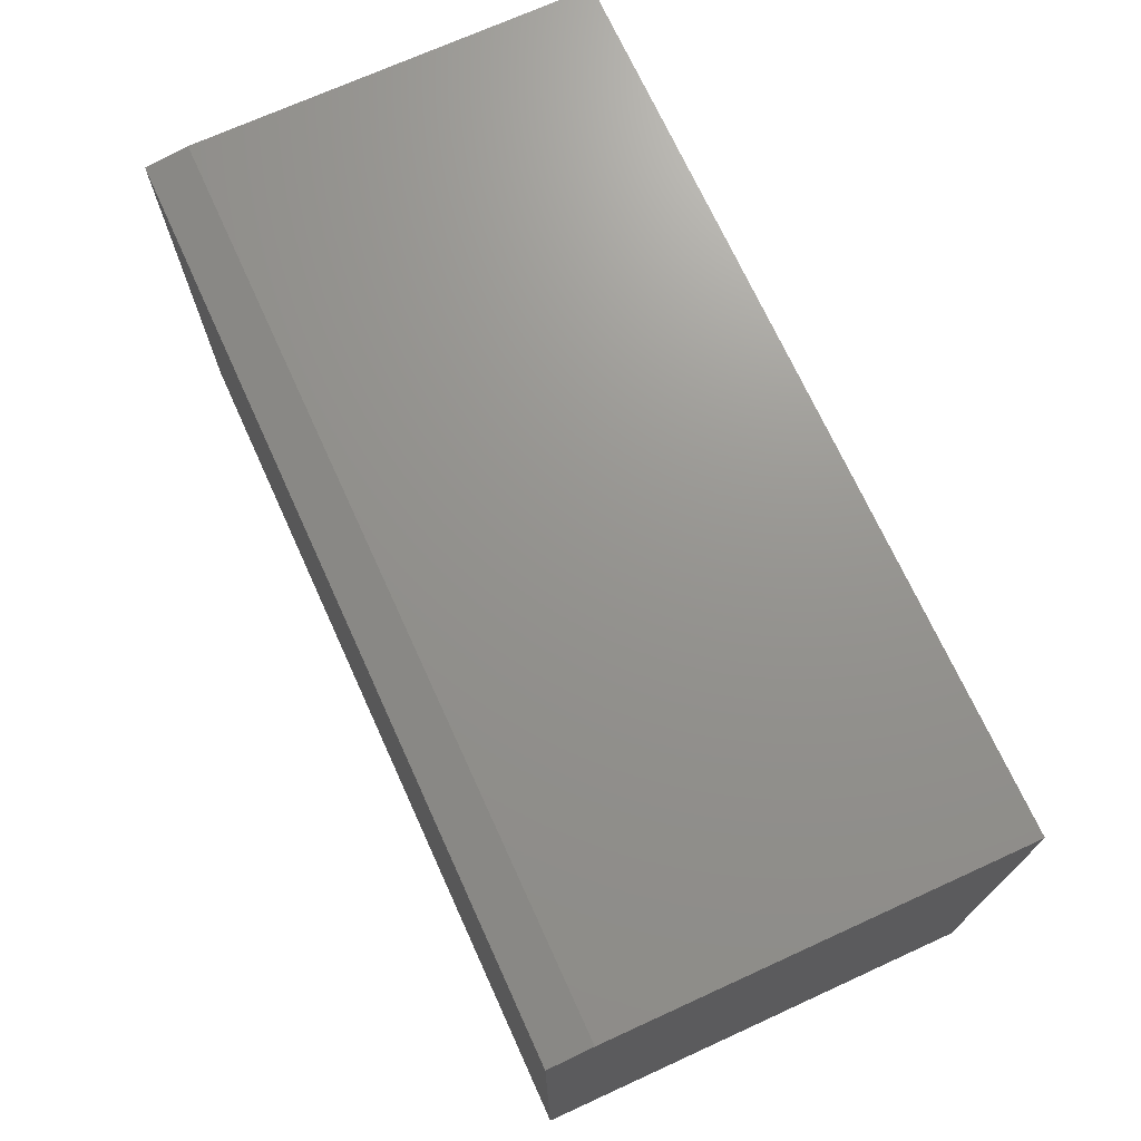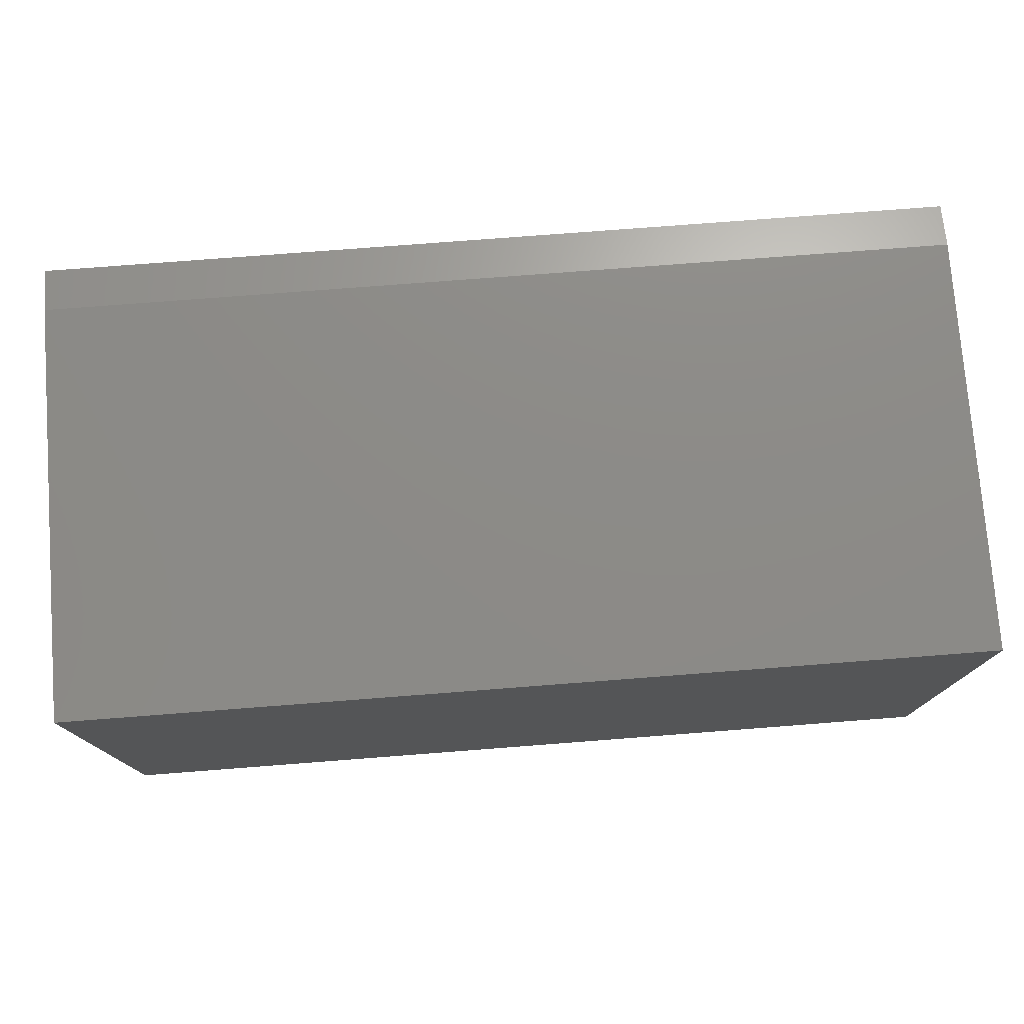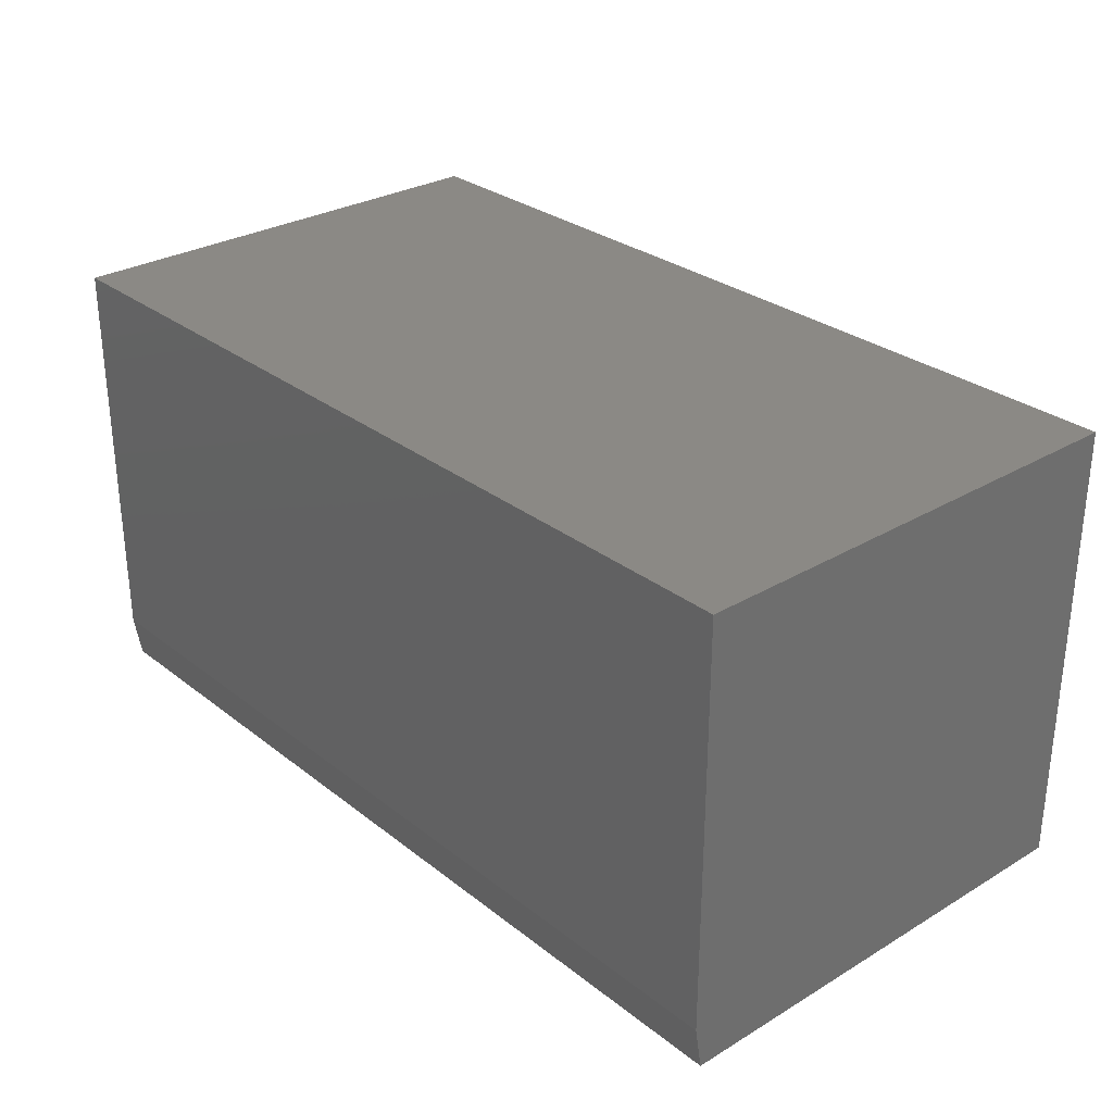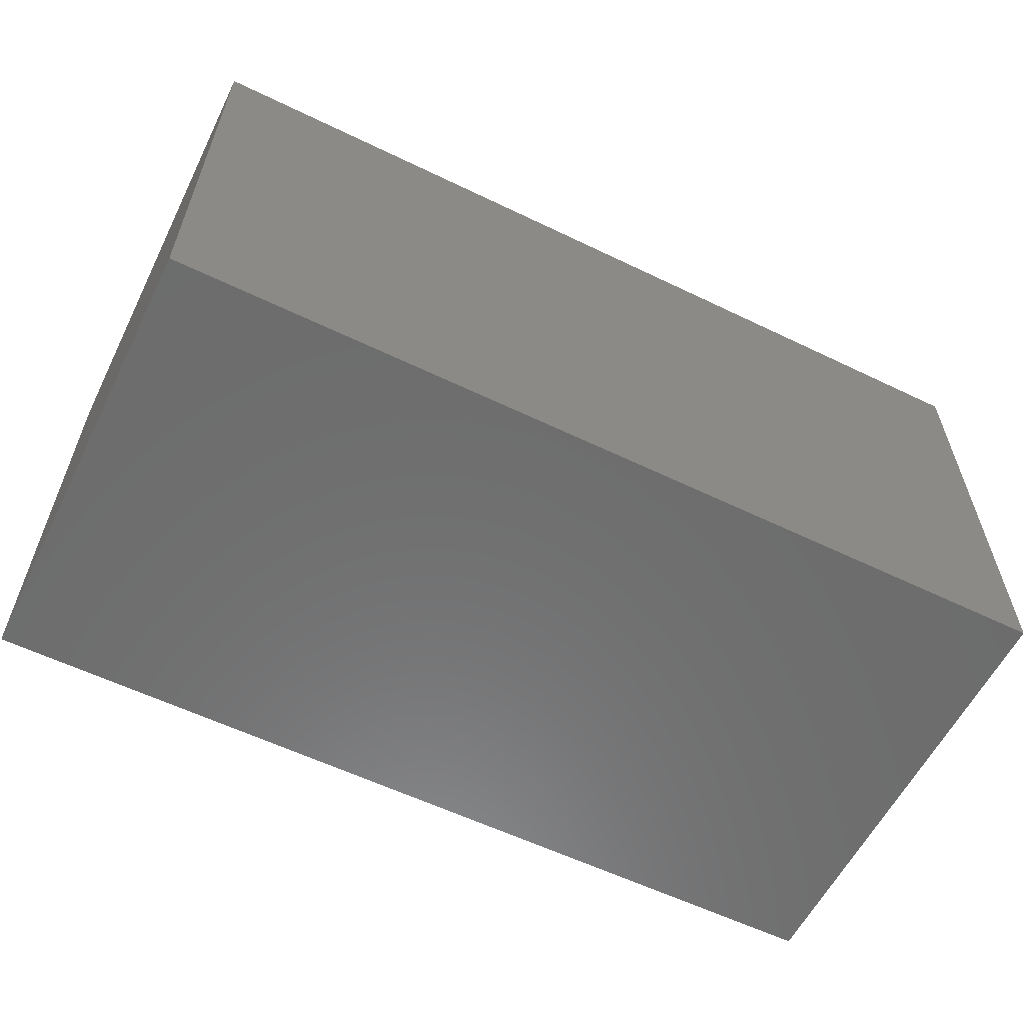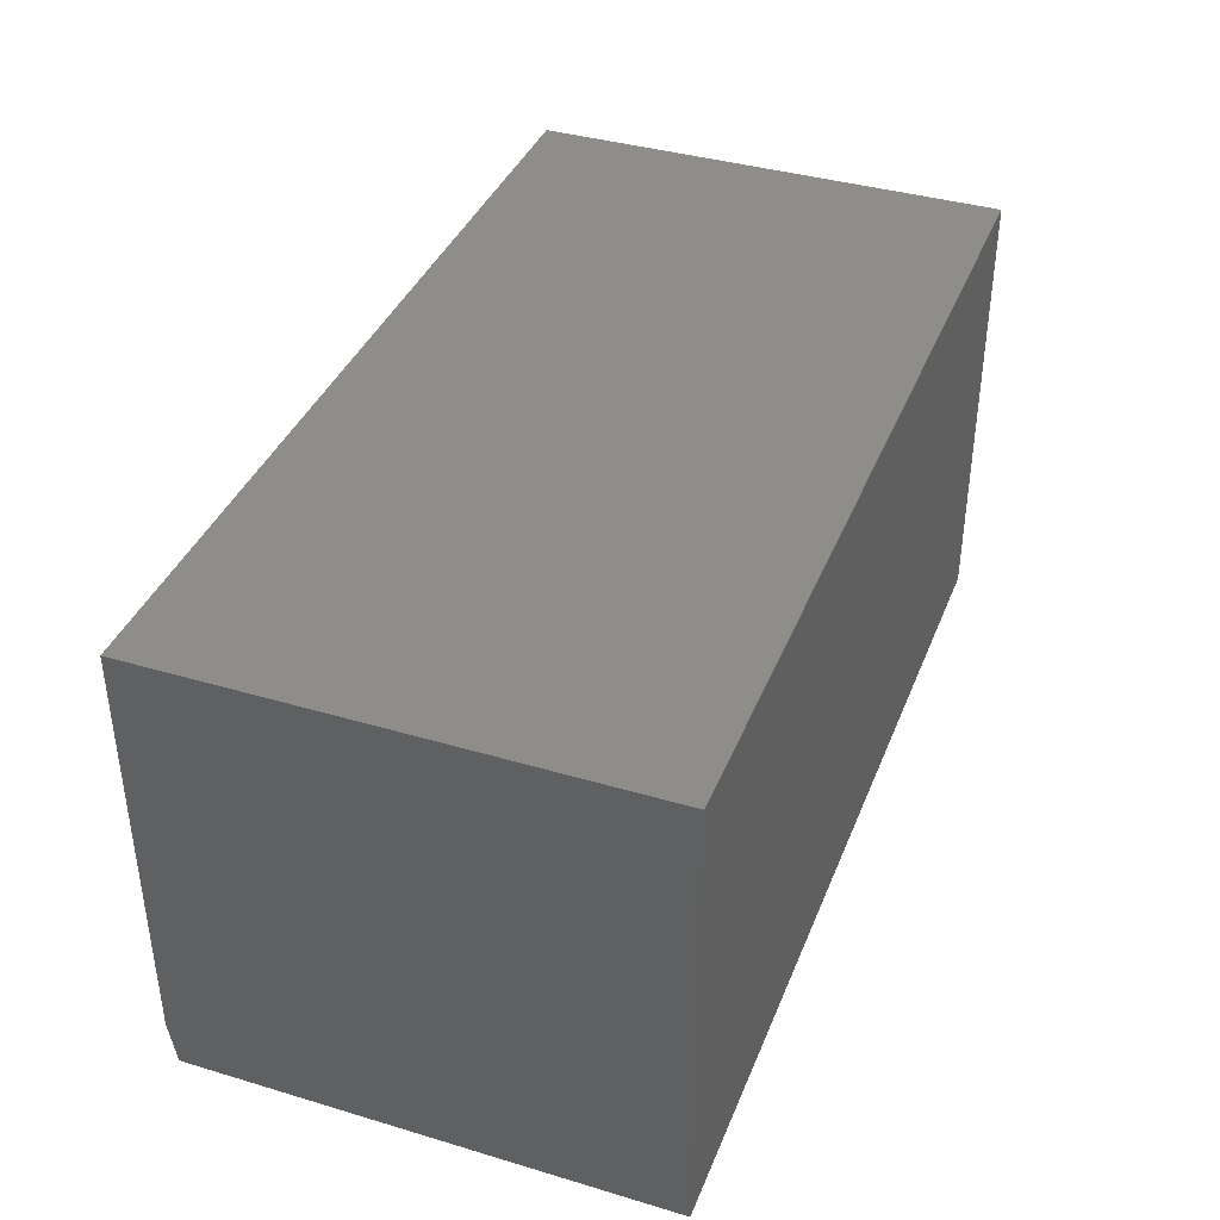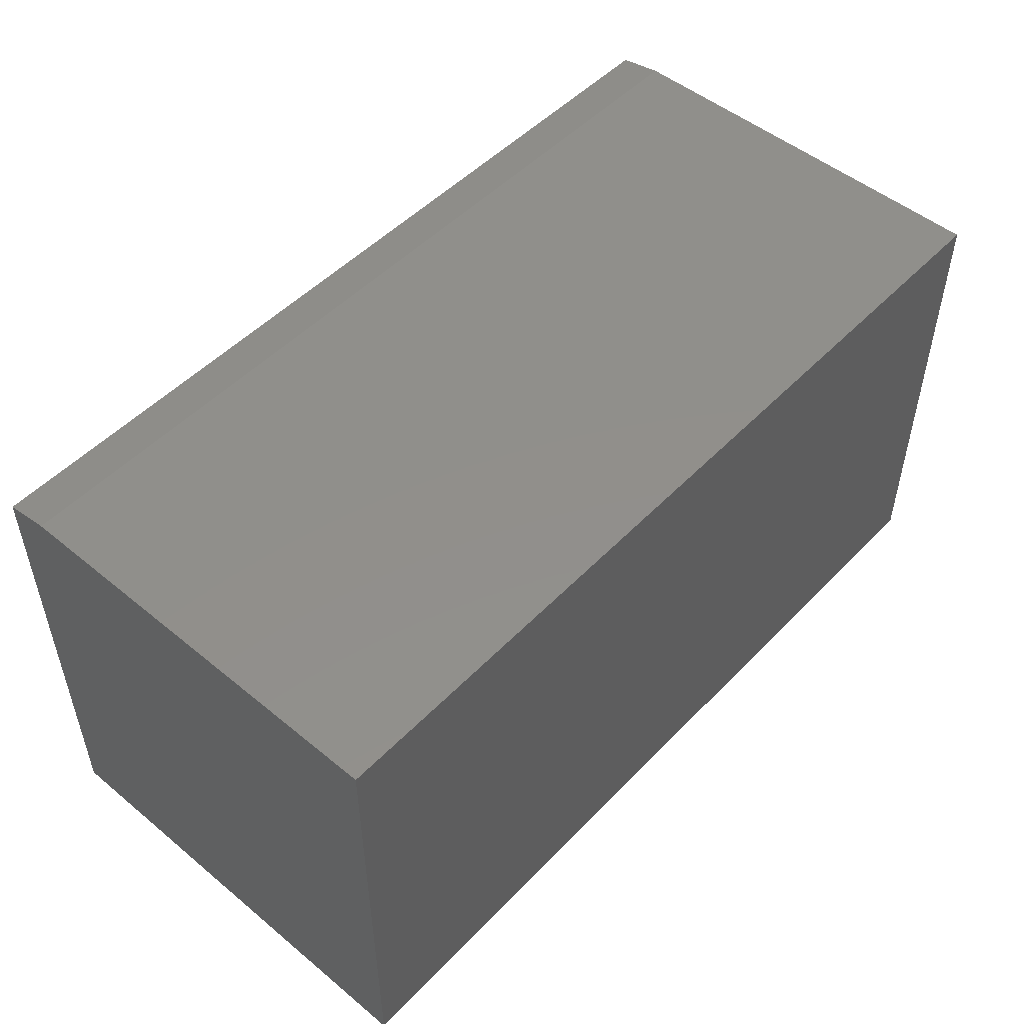
<metadata>
{"format":"stl","ext":"stl","renderer":"f3d","projection":"perspective","resolution":1024,"background":"white","views":[{"elev":71.2,"azim":65.5,"up":"+Z"},{"elev":76.5,"azim":175.6,"up":"+Z"},{"elev":29.3,"azim":48.7,"up":"+Y"},{"elev":-59.0,"azim":153.6,"up":"+Z"},{"elev":38.7,"azim":110.5,"up":"+Y"},{"elev":50.6,"azim":131.9,"up":"+Z"}]}
</metadata>
<code>
# stl→obj: 10 verts, 16 faces
v -0.4766 -0.1953 0.5078
v 0.4844 -0.1953 0.5078
v -0.4766 0.2433 0.5078
v 0.4844 0.2433 0.5078
v -0.4766 0.2433 0
v -0.4766 -0.2422 0
v -0.4766 -0.2422 0.5
v 0.4844 -0.2422 0
v 0.4844 0.2433 0
v 0.4844 -0.2422 0.5
f 1 2 3
f 3 2 4
f 5 6 3
f 3 6 7
f 3 7 1
f 8 9 10
f 10 9 4
f 10 4 2
f 7 6 10
f 10 6 8
f 2 1 10
f 10 1 7
f 6 5 8
f 8 5 9
f 4 9 3
f 3 9 5

</code>
